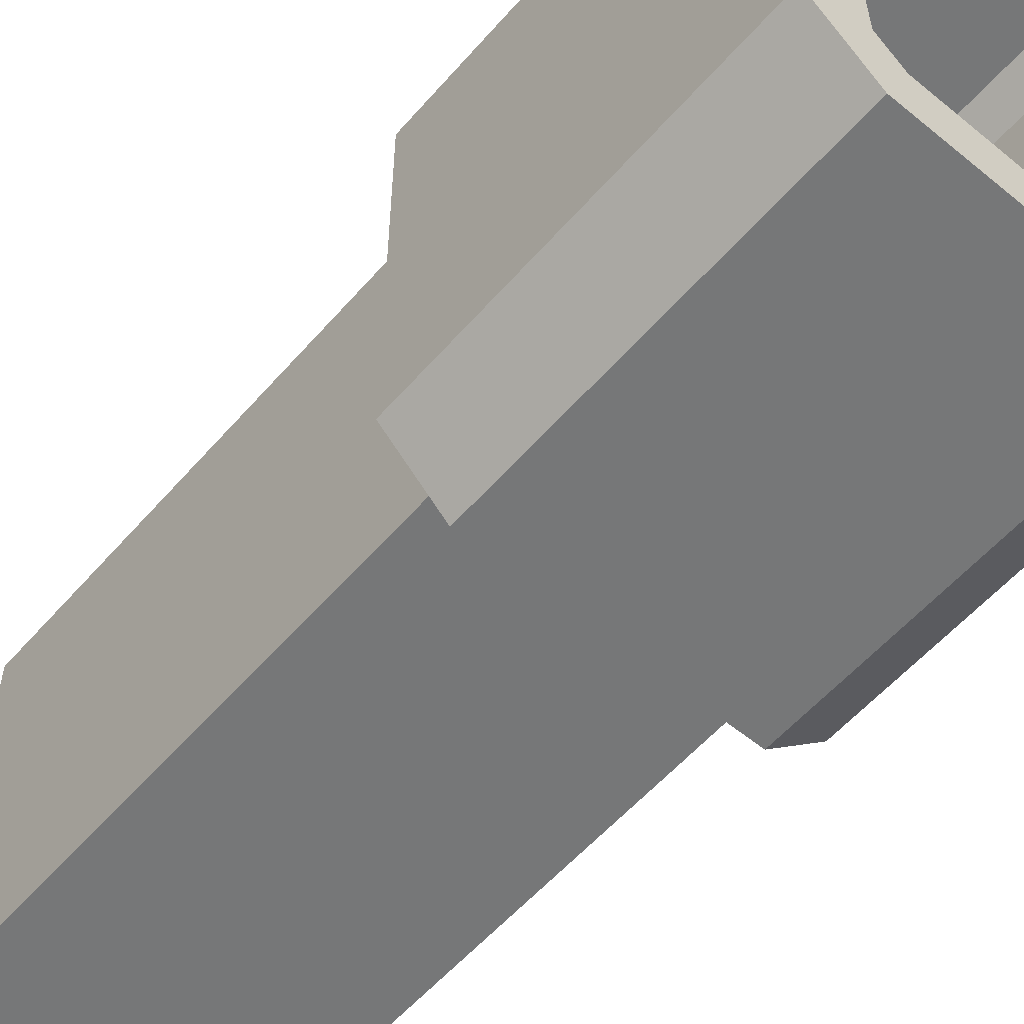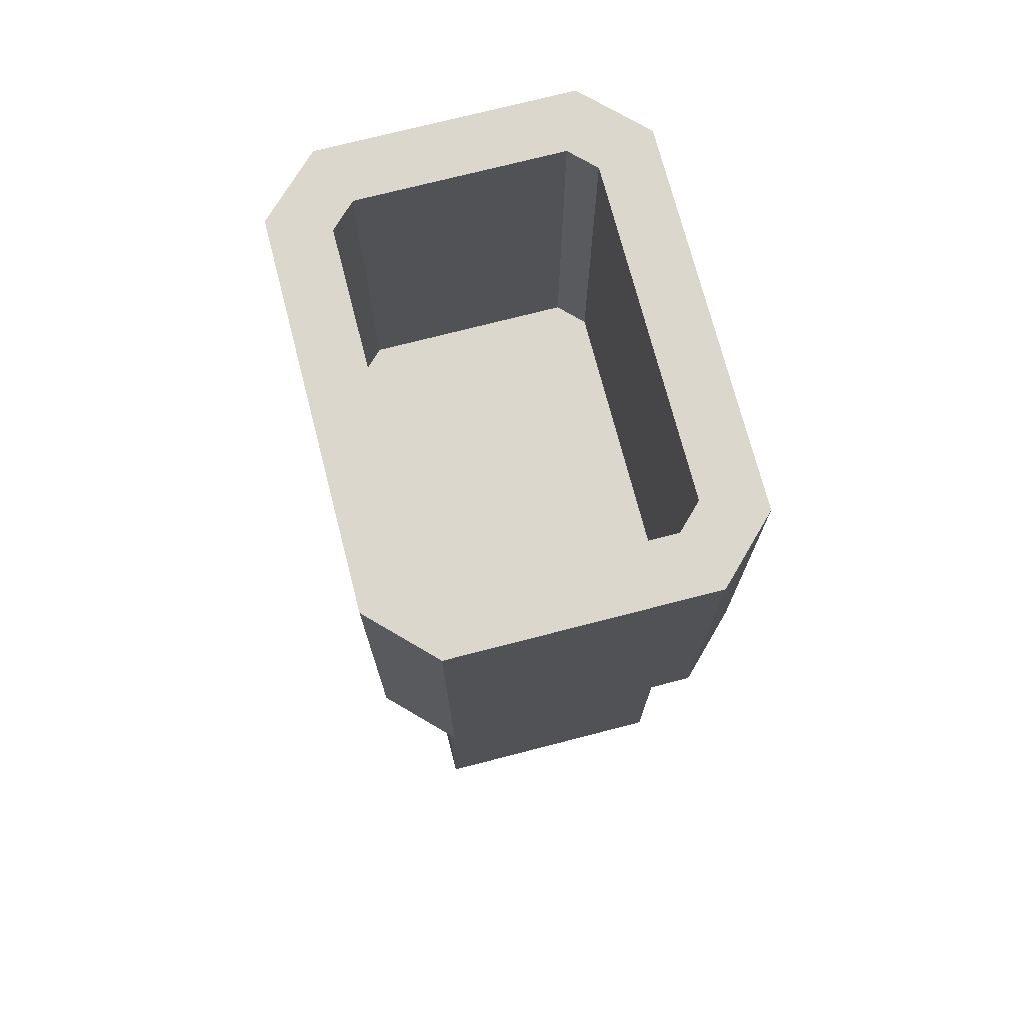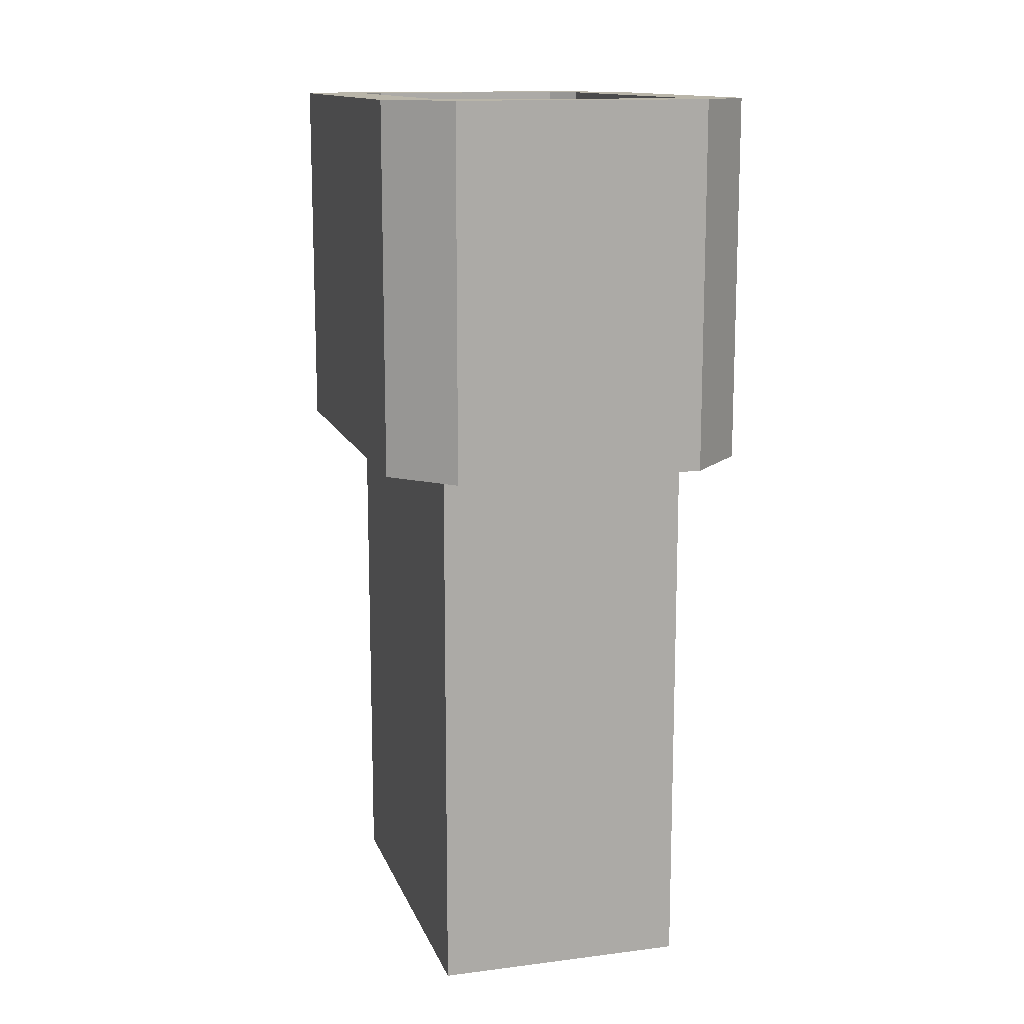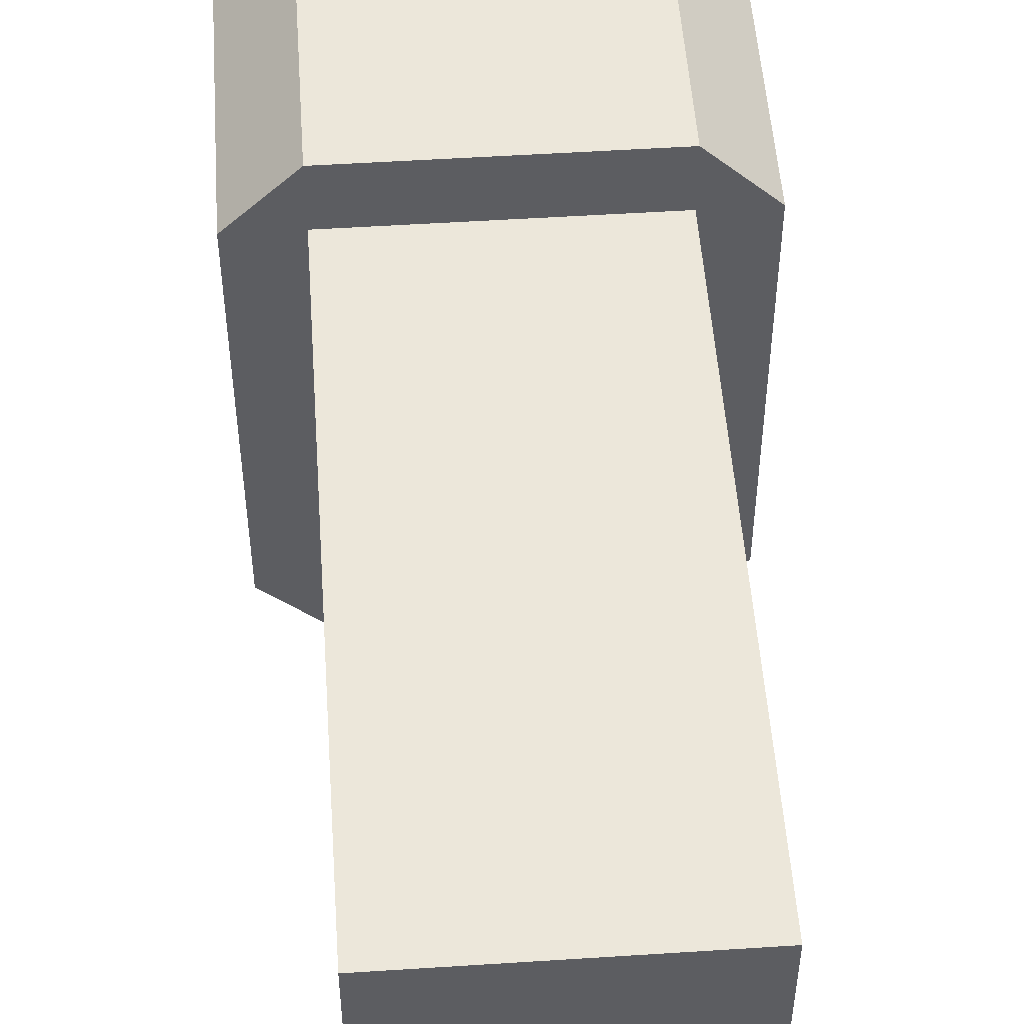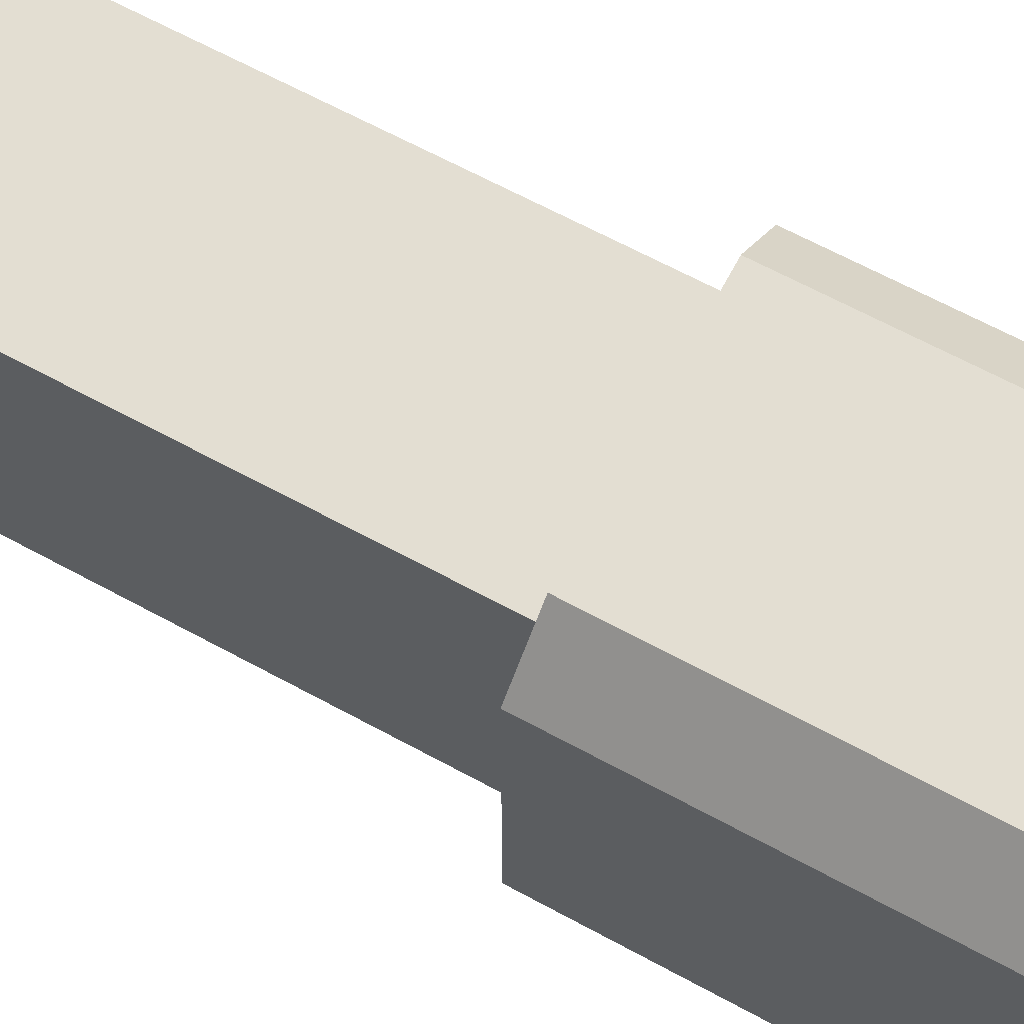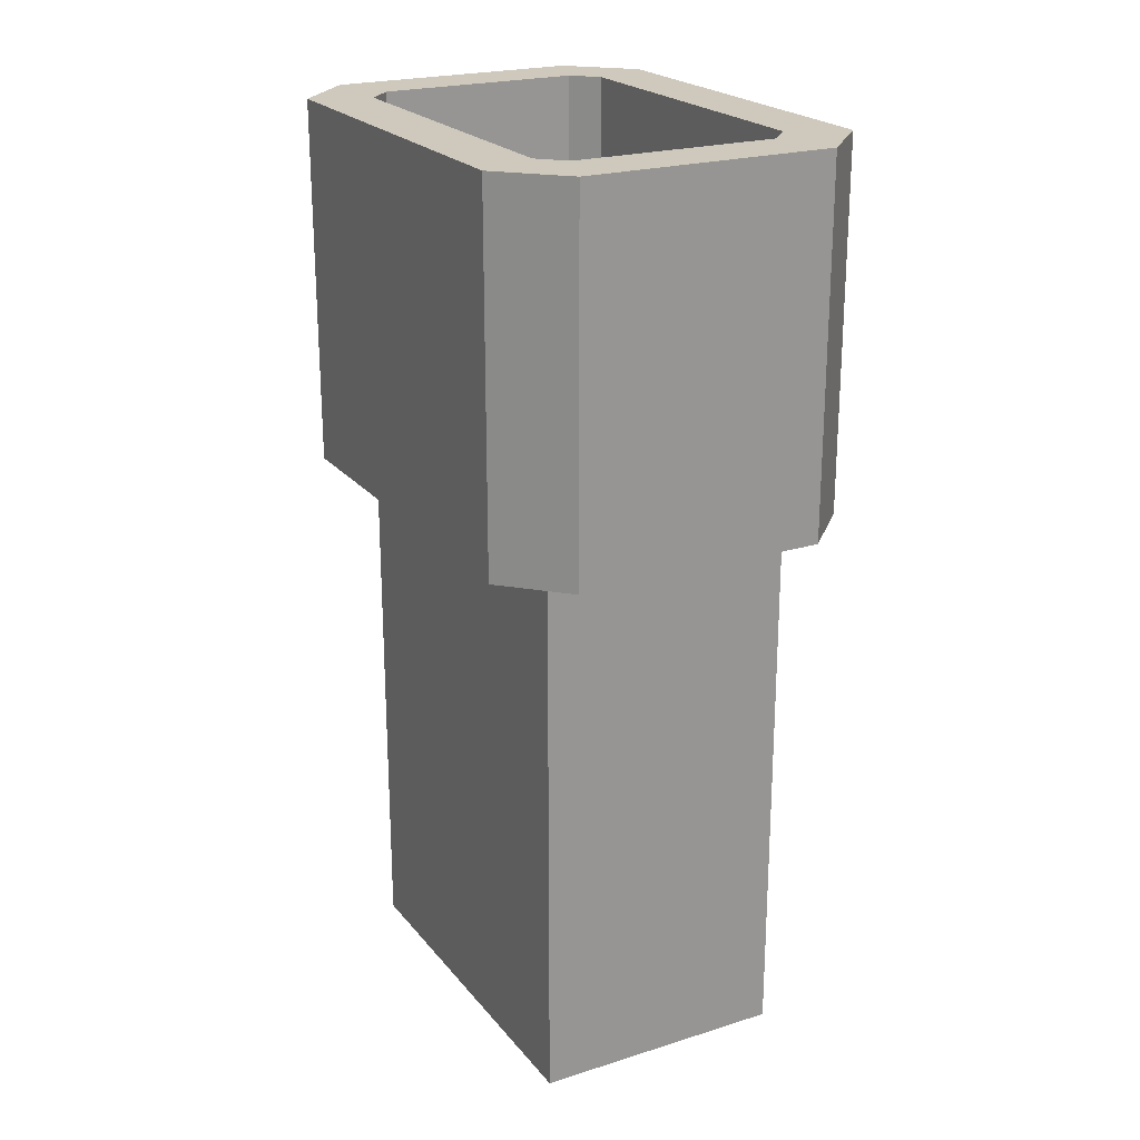
<metadata>
{"format":"obj","ext":"obj","renderer":"f3d","projection":"perspective","resolution":1024,"background":"white","views":[{"elev":-57.0,"azim":139.5,"up":"+Z"},{"elev":73.0,"azim":-14.5,"up":"+Y"},{"elev":13.4,"azim":164.0,"up":"+Y"},{"elev":51.9,"azim":-4.0,"up":"+Z"},{"elev":67.5,"azim":118.3,"up":"+Z"},{"elev":22.4,"azim":-28.4,"up":"+Y"}]}
</metadata>
<code>
g chimneyTop
v 0.425 0 0.13
v 0.425 0 -0.13
v 0.2531 0 0.13
v 0.2531 0 -0.13
v 0.465 0.625 -0.13
v 0.465 0.625 0.13
v 0.425 0.625 -0.17
v 0.425 0.625 -0.1134
v 0.4084 0.625 -0.13
v 0.425 0.625 0.1134
v 0.425 0.625 0.17
v 0.4084 0.625 0.13
v 0.2531 0.625 -0.17
v 0.2697 0.625 -0.13
v 0.2531 0.625 -0.1134
v 0.2531 0.625 0.17
v 0.2131 0.625 -0.13
v 0.2697 0.625 0.13
v 0.2531 0.625 0.1134
v 0.2131 0.625 0.13
v 0.425 0.375 0.13
v 0.2697 0.375 0.13
v 0.2531 0.375 0.13
v 0.4084 0.375 0.13
v 0.2531 0.375 -0.13
v 0.2531 0.375 -0.1134
v 0.2531 0.375 0.1134
v 0.425 0.375 -0.13
v 0.2697 0.375 -0.13
v 0.4084 0.375 -0.13
v 0.425 0.375 -0.1134
v 0.425 0.375 0.1134
v 0.465 0.375 -0.13
v 0.465 0.375 0.13
v 0.425 0.375 0.17
v 0.2531 0.375 0.17
v 0.425 0.375 -0.17
v 0.2531 0.375 -0.17
v 0.2131 0.375 0.13
v 0.2131 0.375 -0.13
f 3 2 1
f 2 3 4
f 7 6 5
f 6 7 8
f 8 7 9
f 10 6 8
f 6 10 11
f 11 10 12
f 9 7 13
f 9 13 14
f 14 13 15
f 11 12 16
f 15 13 17
f 16 12 18
f 15 17 19
f 16 18 19
f 19 17 16
f 16 17 20
f 21 3 1
f 3 21 22
f 3 22 23
f 22 21 24
f 3 25 4
f 25 3 26
f 26 3 27
f 27 3 23
f 25 2 4
f 2 25 28
f 28 25 29
f 28 29 30
f 31 2 28
f 2 31 1
f 1 31 32
f 1 32 21
f 6 33 5
f 33 6 34
f 35 33 34
f 33 35 32
f 32 35 21
f 31 33 32
f 21 35 36
f 33 31 37
f 37 31 28
f 37 28 30
f 21 36 24
f 24 36 22
f 22 36 23
f 37 30 38
f 23 36 39
f 38 30 29
f 23 39 27
f 27 39 26
f 38 29 25
f 26 39 25
f 25 39 38
f 38 39 40
f 6 35 34
f 35 6 11
f 7 33 37
f 33 7 5
f 36 20 39
f 20 36 16
f 40 13 38
f 13 40 17
f 30 32 31
f 32 30 24
f 24 30 29
f 24 29 22
f 22 29 26
f 22 26 27
f 18 24 22
f 24 18 12
f 24 10 32
f 10 24 12
f 32 8 31
f 8 32 10
f 31 9 30
f 9 31 8
f 9 29 30
f 29 9 14
f 15 29 14
f 29 15 26
f 19 26 15
f 26 19 27
f 19 22 27
f 22 19 18
f 11 36 35
f 36 11 16
f 39 17 40
f 17 39 20
f 13 37 38
f 37 13 7
f 30 28 31
f 24 32 21
f 25 29 26
f 27 22 23

</code>
